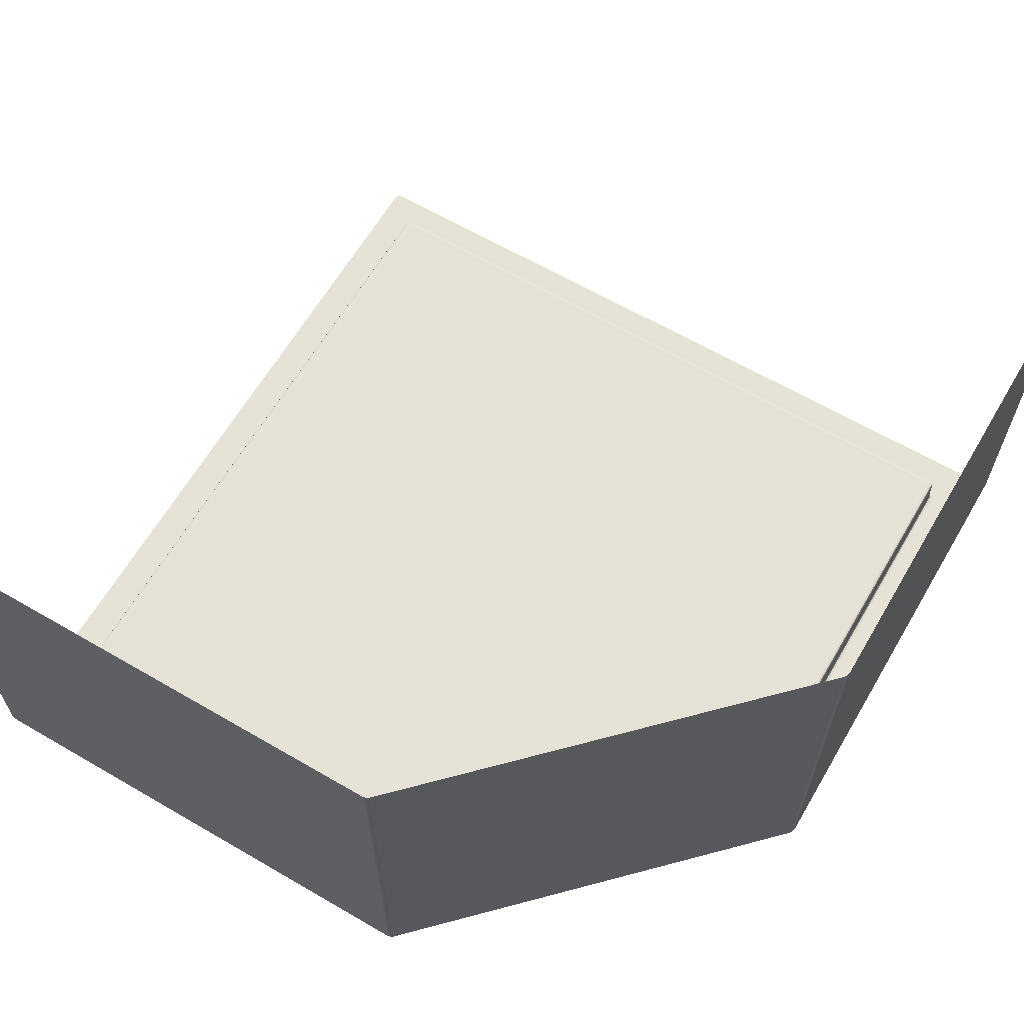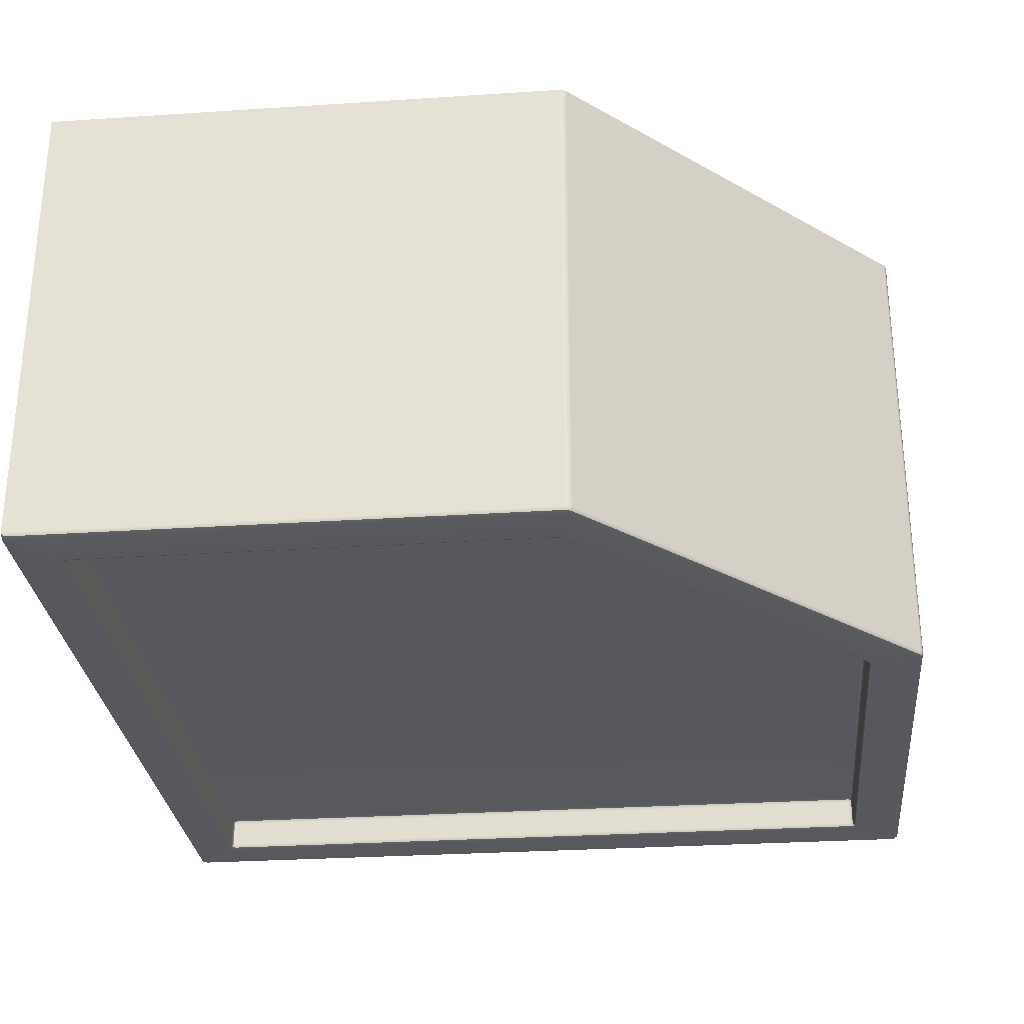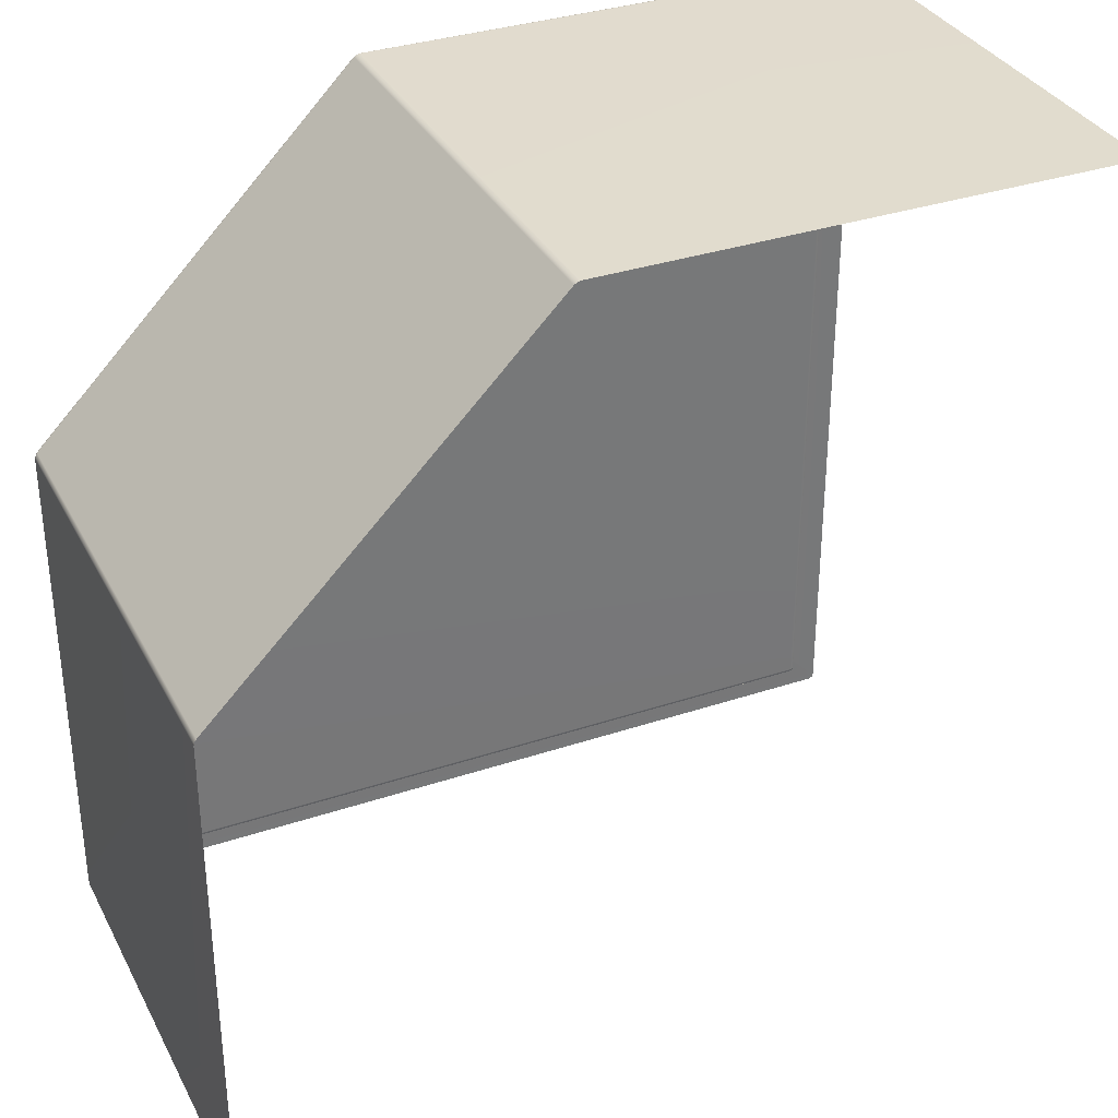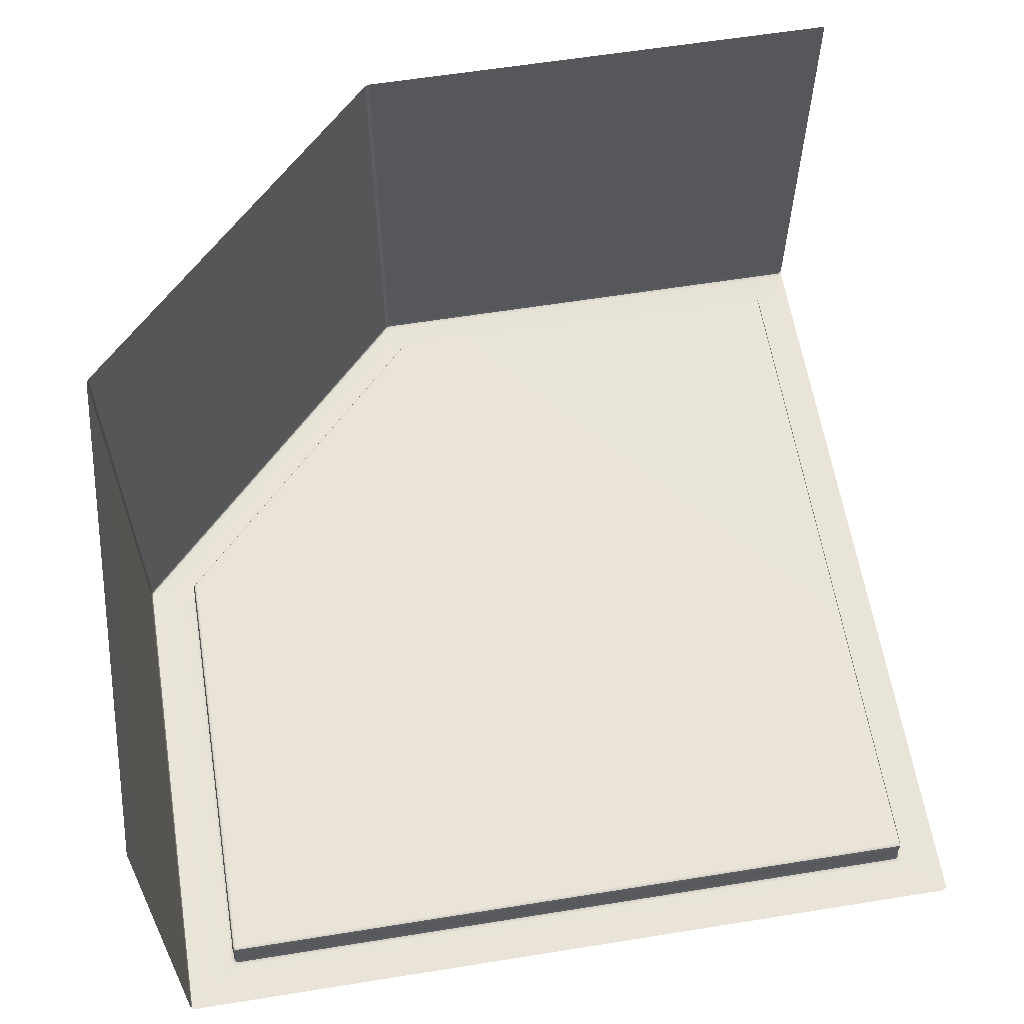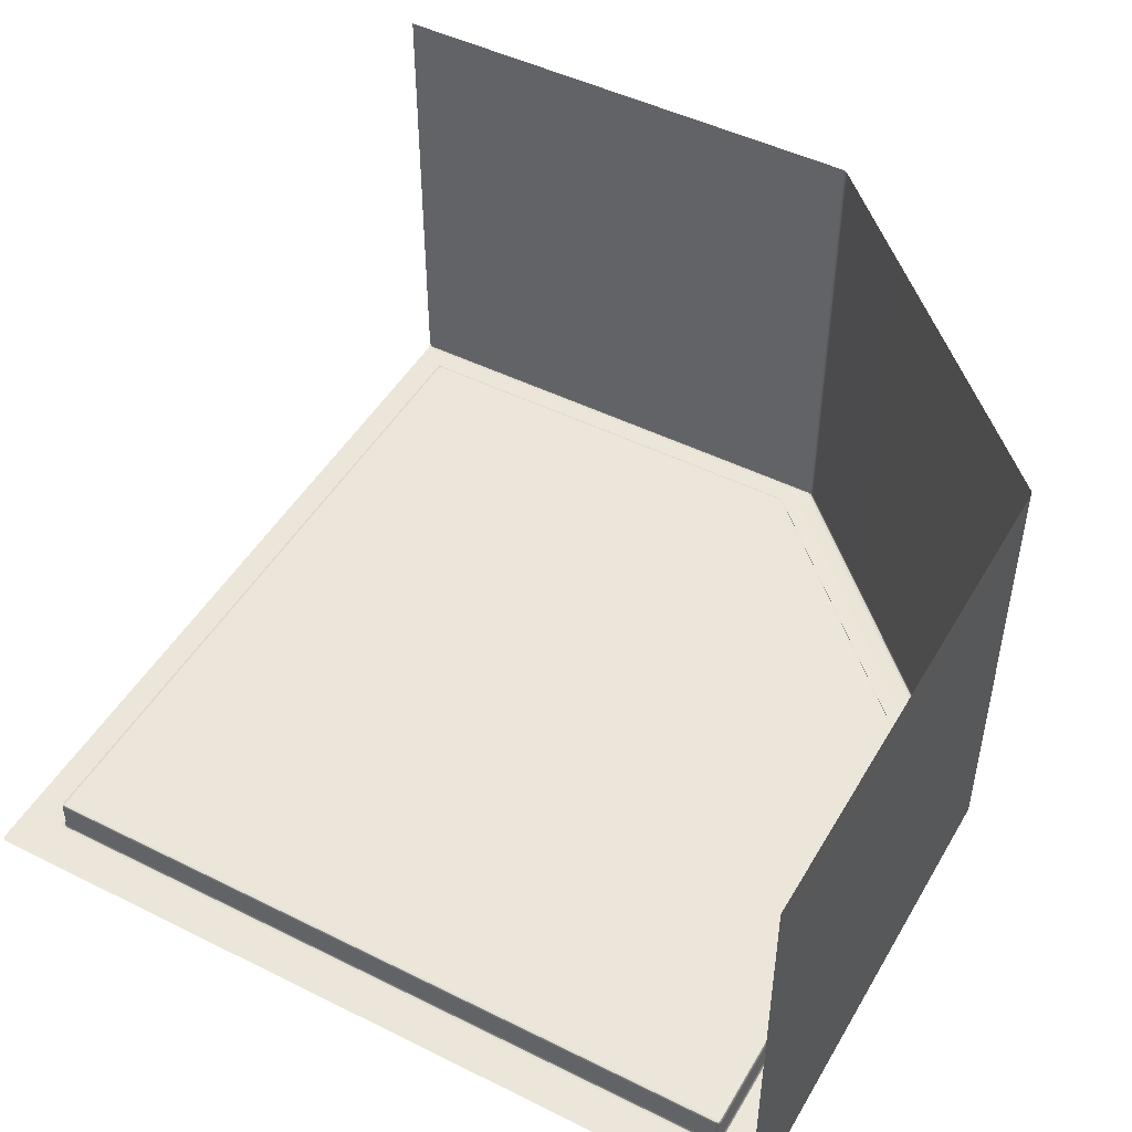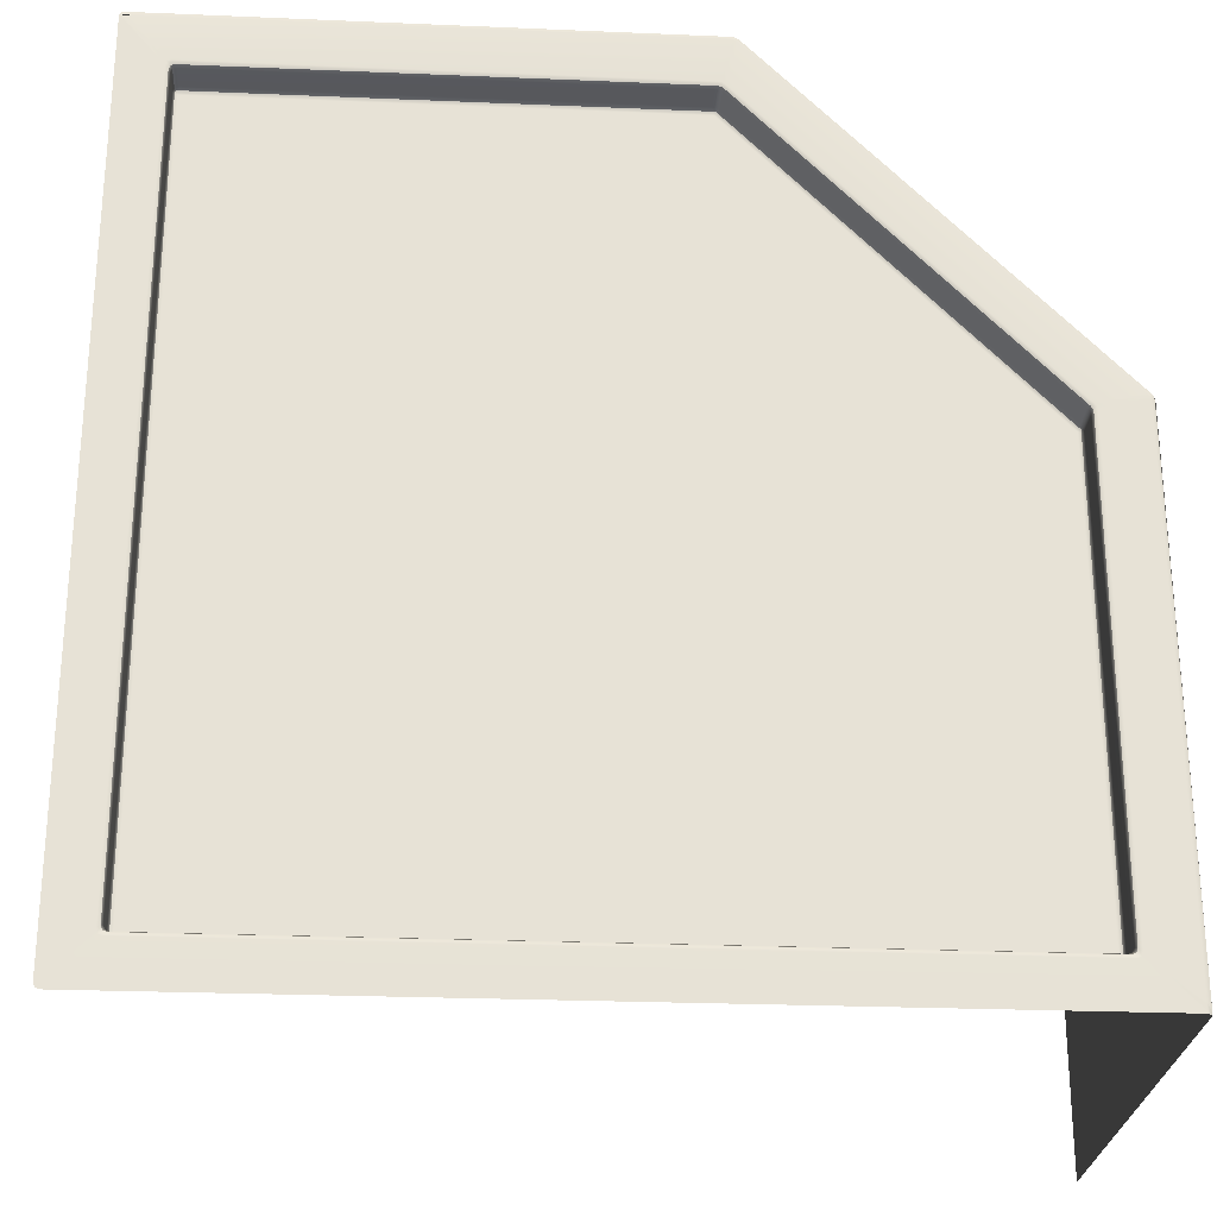
<metadata>
{"format":"obj","ext":"obj","renderer":"f3d","projection":"perspective","resolution":1024,"background":"white","views":[{"elev":63.7,"azim":30.4,"up":"+Y"},{"elev":-28.9,"azim":5.6,"up":"+Y"},{"elev":34.0,"azim":155.6,"up":"+Z"},{"elev":60.8,"azim":170.7,"up":"+Y"},{"elev":47.9,"azim":-60.9,"up":"+Y"},{"elev":-25.7,"azim":-3.8,"up":"+Z"}]}
</metadata>
<code>
g default
v -309.4 591.7 -172.7
v -66 591.7 -417.3
v -309.4 455.4 -174.3
v -308.6 455.4 -174.2
v -306.8 455.4 -174.1
v -308.5 455.8 -173
v -309.4 456.8 -172.7
v -161.2 456.8 -172.9
v -162.2 456.8 -172.7
v -162.3 455.8 -173.1
v -162.6 455.4 -174.1
v -161.6 455.4 -174.4
v -160.7 455.4 -175.1
v -160.4 455.8 -174
v -160.3 456.8 -173.5
v -66.19 456.8 -269.4
v -66.76 456.8 -268.6
v -67.25 455.8 -268.7
v -68.42 455.4 -268.9
v -67.7 455.4 -269.8
v -67.44 455.4 -270.8
v -66.42 455.8 -270.5
v -66 456.8 -270.4
v -66 456.8 -417.3
v -66.27 455.7 -416.4
v -67.42 455.4 -414.5
v -67.37 455.4 -416.2
v -67.25 455.4 -417.3
v -295.9 456.8 -188.5
v -294.9 456.8 -188.1
v -295.3 455.8 -187.6
v -296.2 455.4 -186.6
v -297.3 455.4 -187
v -297.7 455.4 -188
v -296.7 455.8 -189
v -296.3 456.8 -189.5
v -165.4 456.8 -188.3
v -164.5 456.8 -188.9
v -164.4 455.8 -188.4
v -164.1 455.4 -187.3
v -164.9 455.4 -186.8
v -166 455.4 -186.6
v -166.3 455.8 -187.7
v -166.4 456.8 -188.1
v -307.9 455.4 -417.3
v -309 455.4 -416.9
v -309.4 455.4 -415.9
v -295.9 456.8 -403.8
v -296.3 456.8 -402.8
v -296.7 455.8 -403.2
v -297.7 455.4 -404.2
v -297.3 455.4 -405.2
v -296.3 455.4 -405.6
v -295.3 455.8 -404.6
v -294.9 456.8 -404.2
v -81.72 456.8 -403.8
v -82.72 456.8 -404.2
v -82.28 455.8 -404.6
v -81.19 455.4 -405.6
v -80.23 455.4 -405.1
v -79.83 455.4 -404.1
v -80.88 455.8 -403.2
v -81.31 456.8 -402.8
v -81.5 456.8 -273.5
v -81.31 456.8 -274.5
v -80.88 455.8 -274.4
v -79.86 455.4 -274.1
v -80.04 455.4 -273
v -80.53 455.4 -272.2
v -81.62 455.8 -272.5
v -82.07 456.8 -272.7
v -295.9 465.2 -189.5
v -294.9 465.6 -189.5
v -294.9 465.2 -188.5
v -294.9 464.2 -188.1
v -295.9 464.2 -188.5
v -296.3 464.2 -189.5
v -164.9 465.2 -189.2
v -164.5 464.2 -188.9
v -165.4 464.2 -188.3
v -166.4 464.1 -188.1
v -166.4 465.2 -188.5
v -165.9 465.6 -189.4
v -294.9 465.2 -403.7
v -294.9 465.6 -402.7
v -295.9 465.2 -402.7
v -296.3 464.2 -402.7
v -295.9 464.2 -403.7
v -294.9 464.2 -404.2
v -81.72 465.2 -402.7
v -82.74 465.6 -402.7
v -82.74 465.2 -403.7
v -82.74 464.2 -404.2
v -81.72 464.2 -403.7
v -81.31 464.2 -402.7
v -82.38 465.2 -273
v -82.67 465.6 -274
v -81.78 465.2 -274.5
v -81.31 464.2 -274.6
v -81.51 464.2 -273.5
v -82.08 464.2 -272.7
v -162.2 591.7 -172.7
v -161.2 591.7 -172.9
v -160.3 591.7 -173.5
v -66.76 591.7 -268.6
v -66.2 591.7 -269.4
v -66 591.7 -270.4
v -161.3 455.8 -173.3
v -66.64 455.8 -269.6
v -296.3 455.8 -188.1
v -165.2 455.8 -187.9
v -296.3 455.8 -404.2
v -81.29 455.8 -404.2
v -81.08 455.8 -273.4
v -295.7 465 -188.7
v -165.5 465 -188.6
v -295.7 465 -403.6
v -81.91 465 -403.6
v -81.79 465 -273.7
g Cabinet
f 5 4 33 32
f 4 3 34 33
f 7 6 10 9
f 6 5 11 10
f 9 8 103 102
f 8 15 104 103
f 13 12 41 40
f 12 11 42 41
f 15 14 18 17
f 14 13 19 18
f 17 16 106 105
f 16 23 107 106
f 21 20 68 67
f 20 19 69 68
f 23 22 25 24
f 22 21 26 25
f 28 27 60 59
f 27 26 61 60
f 30 29 76 75
f 29 36 77 76
f 32 31 43 42
f 31 30 44 43
f 36 35 50 49
f 35 34 51 50
f 38 37 80 79
f 37 44 81 80
f 40 39 70 69
f 39 38 71 70
f 47 46 52 51
f 46 45 53 52
f 49 48 88 87
f 48 55 89 88
f 55 54 58 57
f 54 53 59 58
f 57 56 94 93
f 56 63 95 94
f 63 62 66 65
f 62 61 67 66
f 65 64 100 99
f 64 71 101 100
f 73 72 86 85
f 72 77 87 86
f 75 74 82 81
f 74 73 83 82
f 79 78 96 101
f 78 83 97 96
f 85 84 92 91
f 84 89 93 92
f 91 90 98 97
f 90 95 99 98
f 83 73 85 91 97
f 11 5 32 42
f 34 3 47 51
f 53 45 28 59
f 61 26 21 67
f 19 13 40 69
f 44 30 75 81
f 36 49 87 77
f 55 57 93 89
f 63 65 99 95
f 71 38 79 101
f 7 9 102 1
f 23 24 2 107
f 15 17 105 104
f 3 4 5 6 7
f 24 25 26 27 28
f 14 15 8 108
f 8 9 10 108
f 10 11 12 108
f 12 13 14 108
f 22 23 16 109
f 16 17 18 109
f 18 19 20 109
f 20 21 22 109
f 35 36 29 110
f 29 30 31 110
f 31 32 33 110
f 33 34 35 110
f 43 44 37 111
f 37 38 39 111
f 39 40 41 111
f 41 42 43 111
f 54 55 48 112
f 48 49 50 112
f 50 51 52 112
f 52 53 54 112
f 62 63 56 113
f 56 57 58 113
f 58 59 60 113
f 60 61 62 113
f 70 71 64 114
f 64 65 66 114
f 66 67 68 114
f 68 69 70 114
f 76 77 72 115
f 72 73 74 115
f 74 75 76 115
f 82 83 78 116
f 78 79 80 116
f 80 81 82 116
f 88 89 84 117
f 84 85 86 117
f 86 87 88 117
f 94 95 90 118
f 90 91 92 118
f 92 93 94 118
f 100 101 96 119
f 96 97 98 119
f 98 99 100 119

</code>
